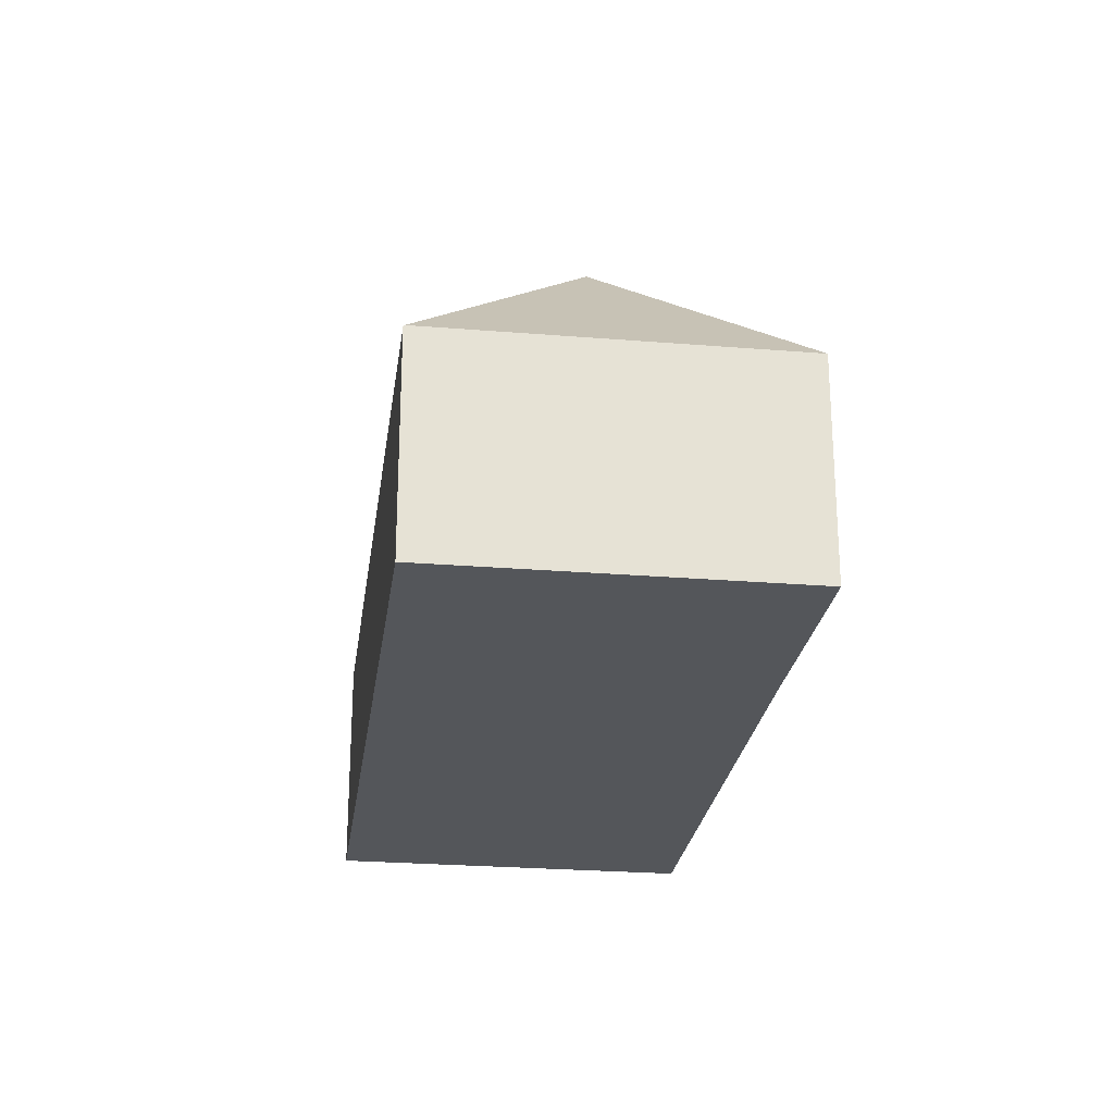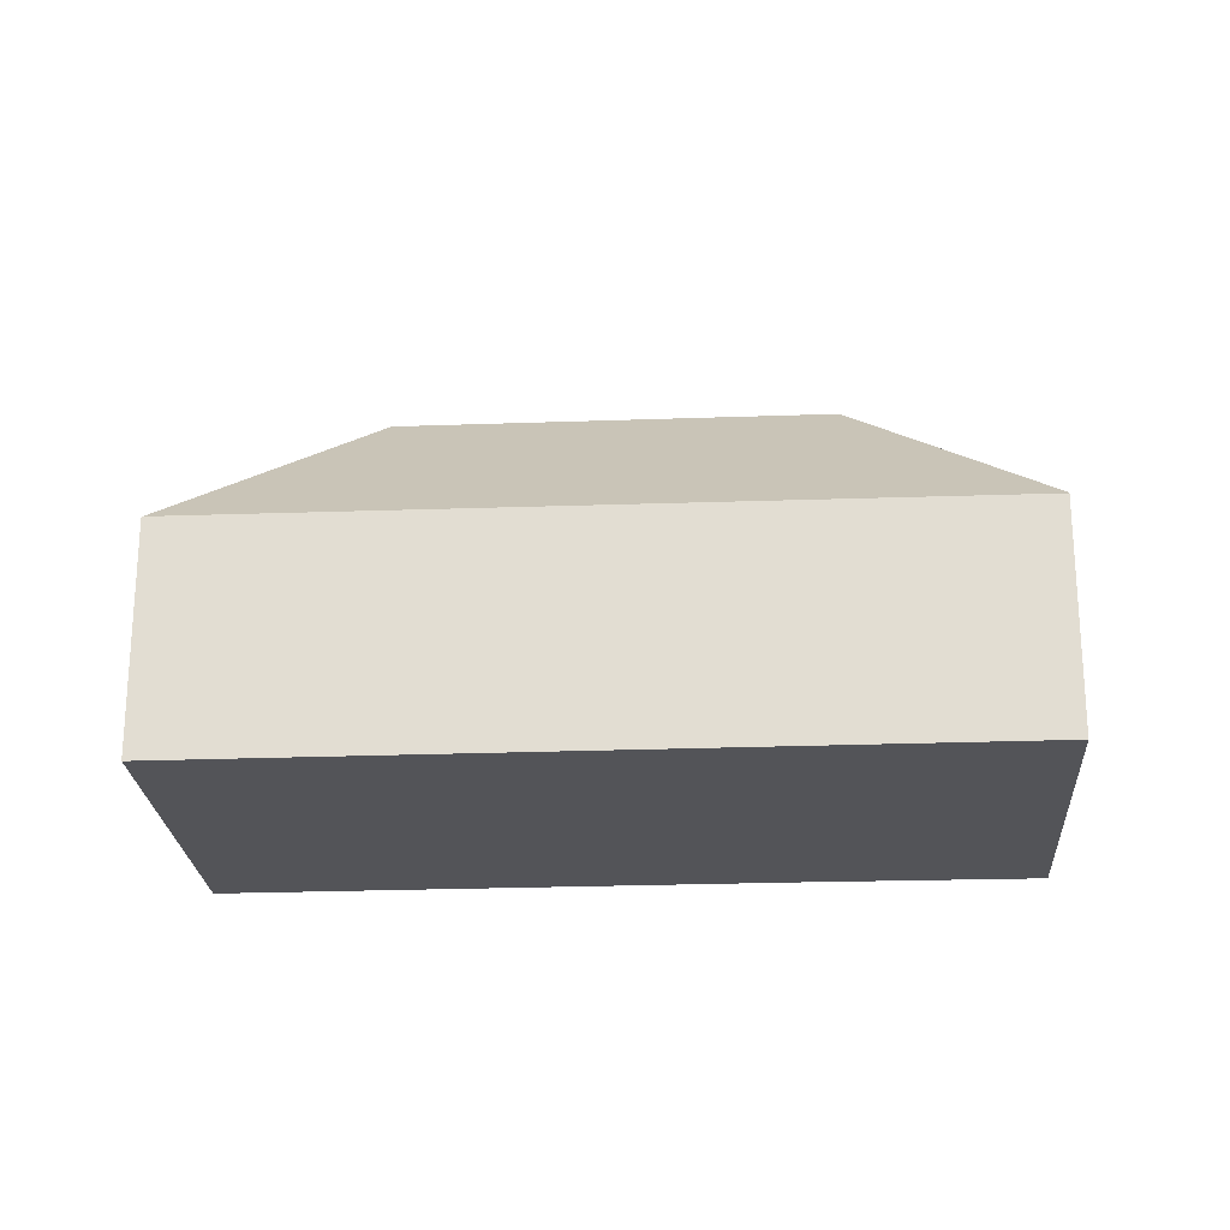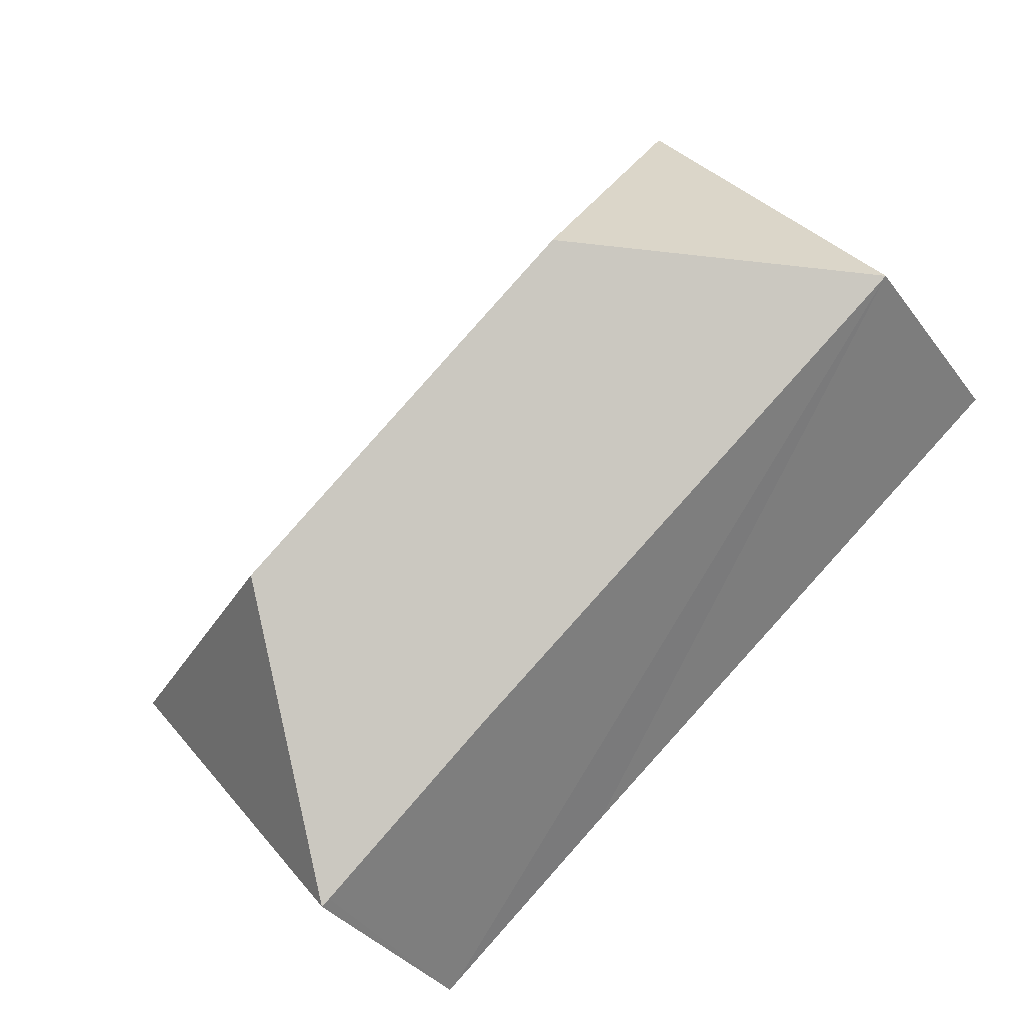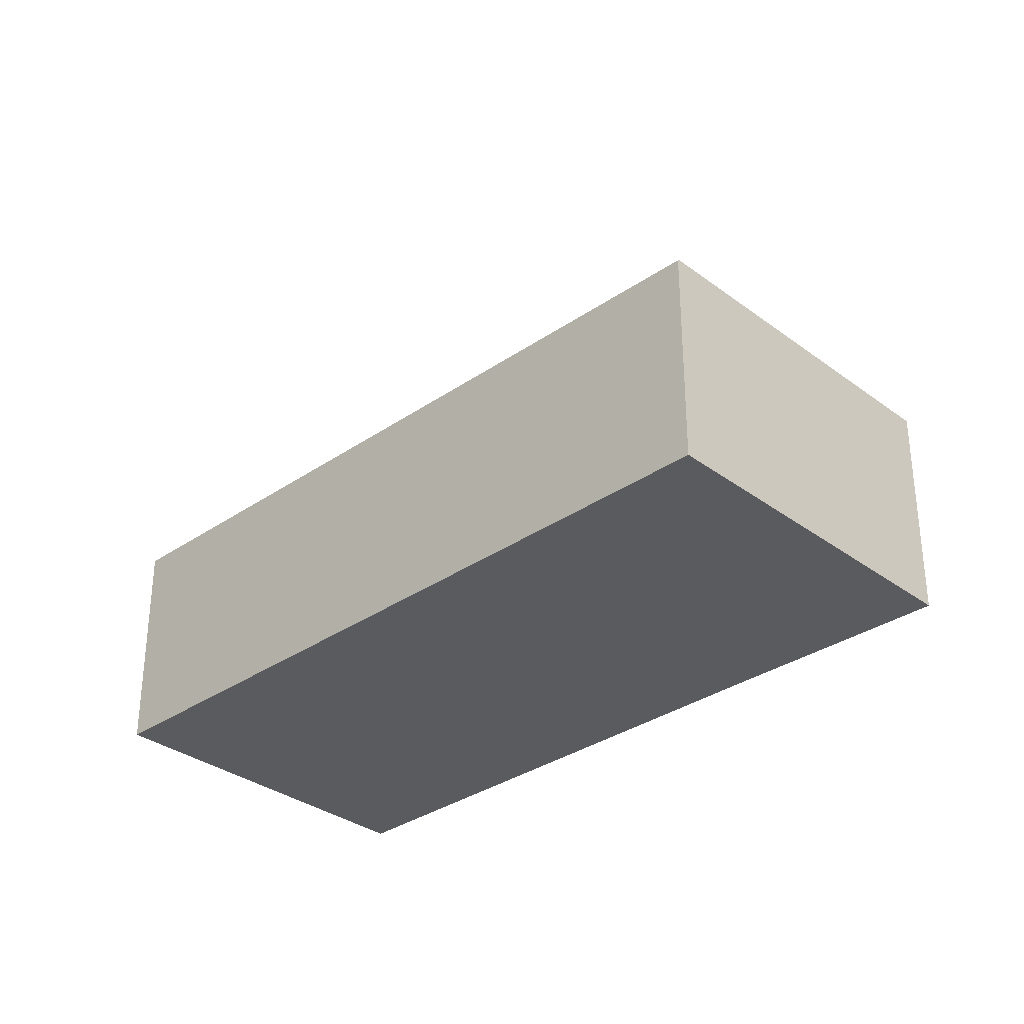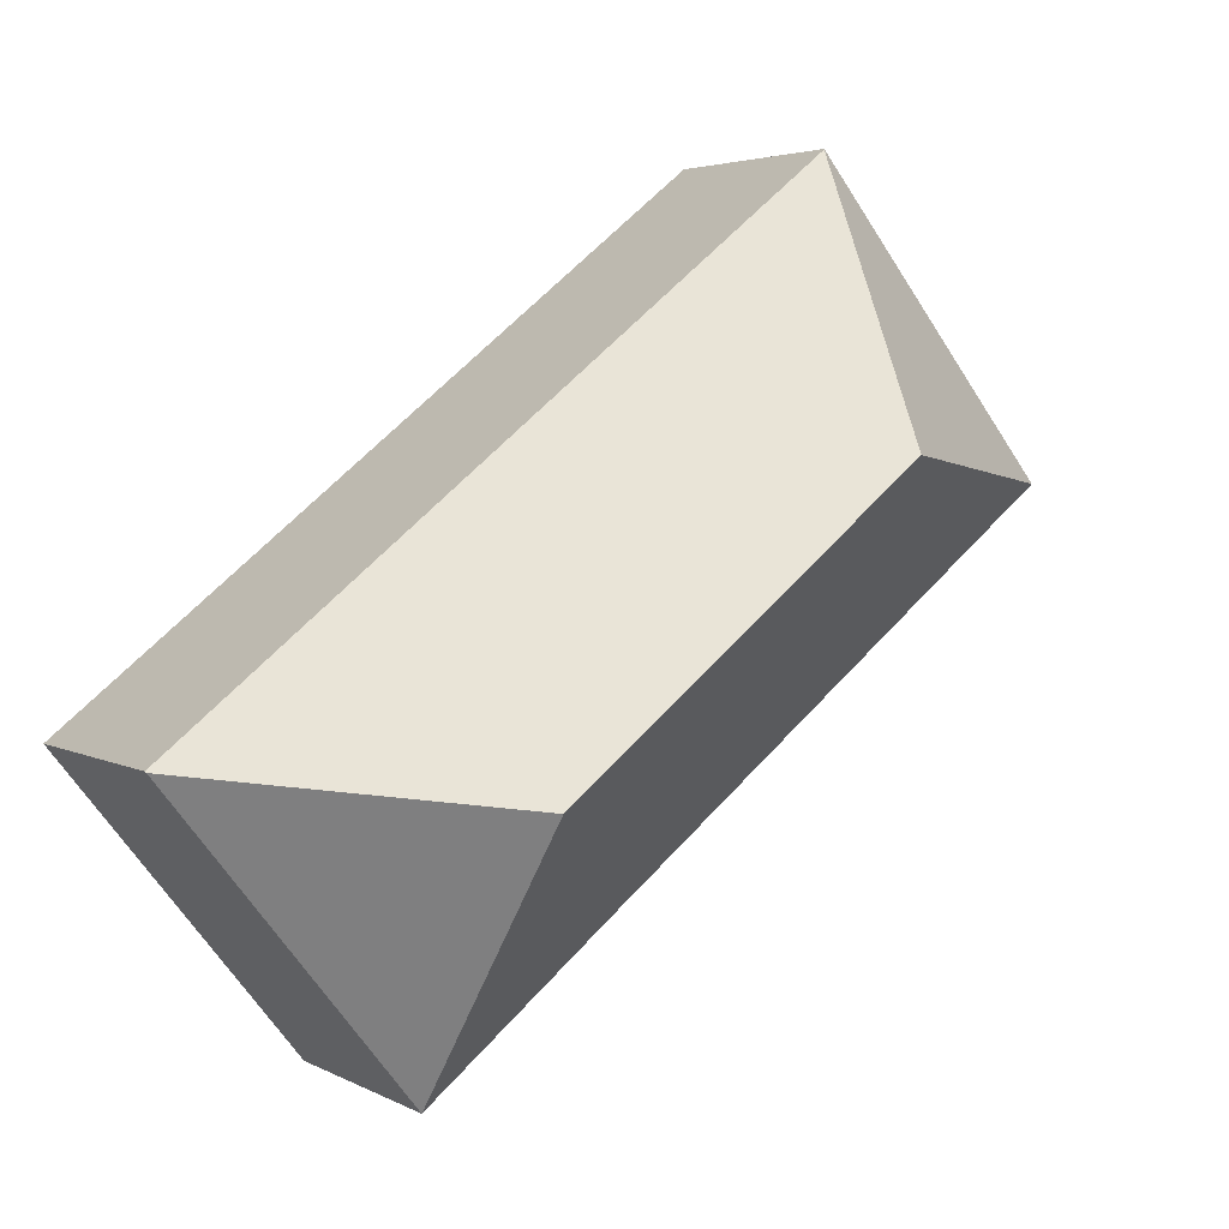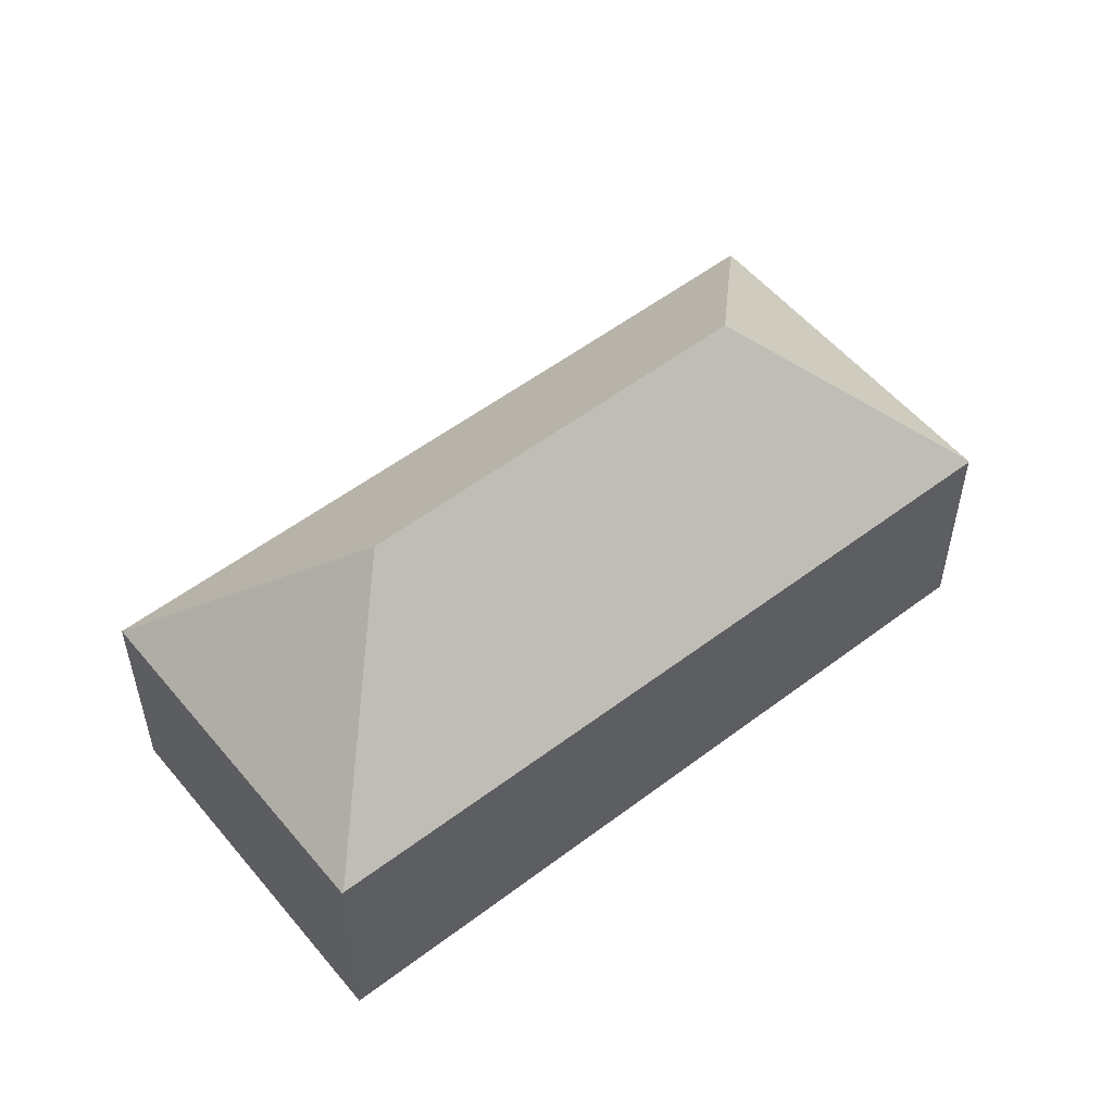
<metadata>
{"format":"obj","ext":"obj","renderer":"f3d","projection":"perspective","resolution":1024,"background":"white","views":[{"elev":-25.2,"azim":121.1,"up":"+Y"},{"elev":-23.4,"azim":42.3,"up":"+Y"},{"elev":-34.8,"azim":-148.9,"up":"+Z"},{"elev":-32.6,"azim":82.6,"up":"+Y"},{"elev":3.7,"azim":149.0,"up":"+Z"},{"elev":54.1,"azim":-0.2,"up":"+Y"}]}
</metadata>
<code>
v  8.166 12.64 0.898
v  13.92 7.085 -11.12
v  0 7.032 4.306e-16
v  18.58 12.64 -7.478
v  19.23 7.031 -15.47
v  19.48 7.032 -15.67
v  7.242 7.031 9.061
v  7.271 7.067 9.038
v  26.75 7.031 -6.58
v  26.77 6.991 -6.547
v  7.242 -5.548e-16 9.061
v  26.77 4.009e-16 -6.547
v  7.271 -5.534e-16 9.038
v  19.48 9.595e-16 -15.67
v  26.75 4.029e-16 -6.58
v  19.23 9.474e-16 -15.47
v  13.92 6.811e-16 -11.12
v  0 0 0
g defaultobject
f 1 2 3
f 2 1 4
f 2 4 5
f 5 4 6
f 7 1 3
f 1 7 8
f 9 8 10
f 8 9 4
f 8 4 1
f 4 9 6
f 7 10 8
f 10 7 11
f 10 11 12
f 12 11 13
f 10 6 9
f 6 10 12
f 6 12 14
f 14 12 15
f 14 5 6
f 5 14 2
f 2 14 16
f 2 16 3
f 3 16 17
f 3 17 18
f 18 7 3
f 7 18 11
f 15 16 14
f 16 15 12
f 16 12 13
f 16 13 17
f 17 13 18
f 18 13 11

</code>
